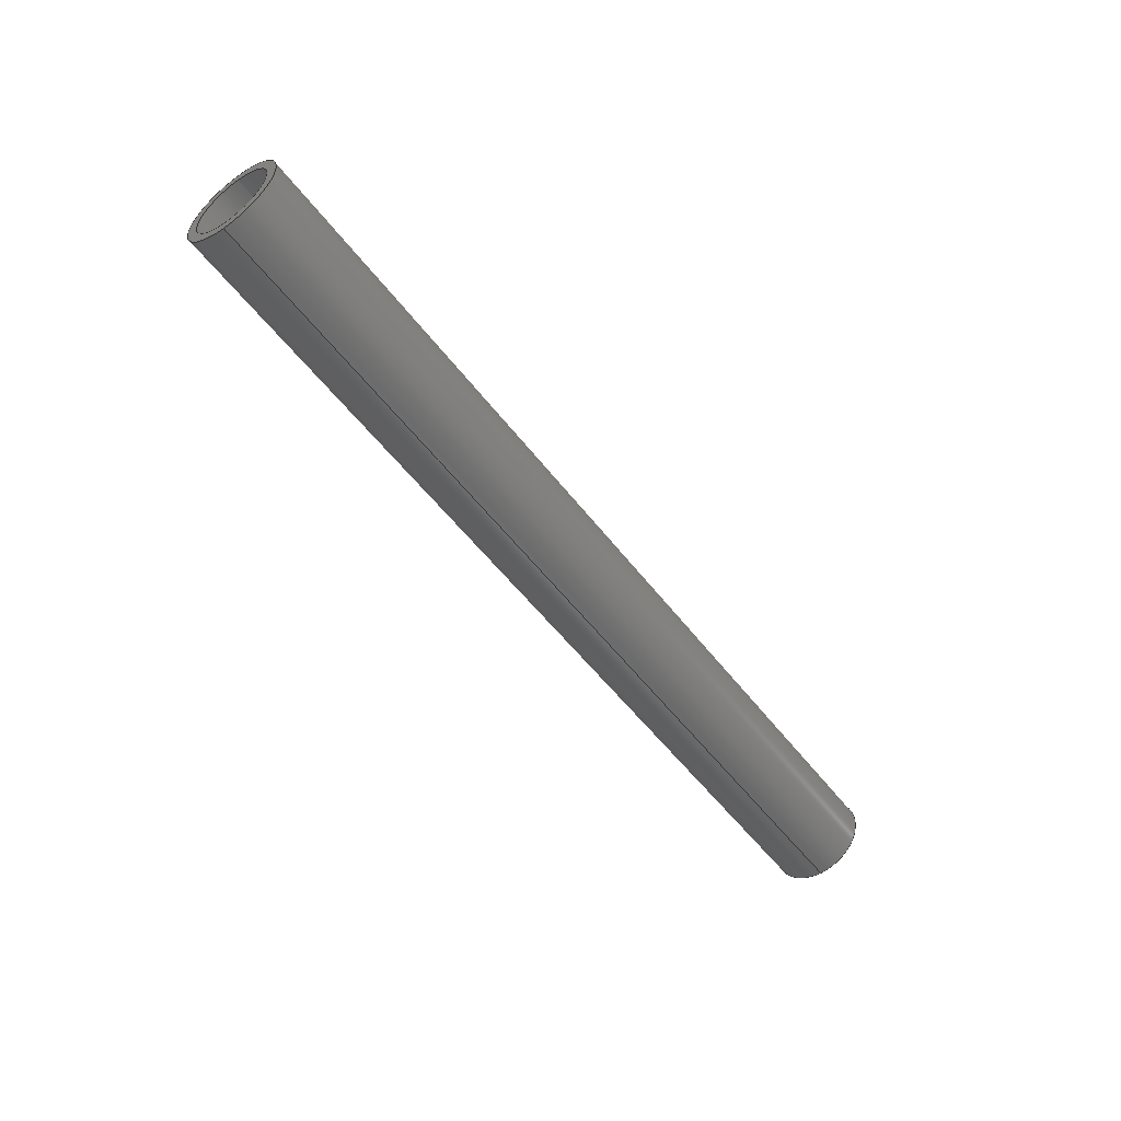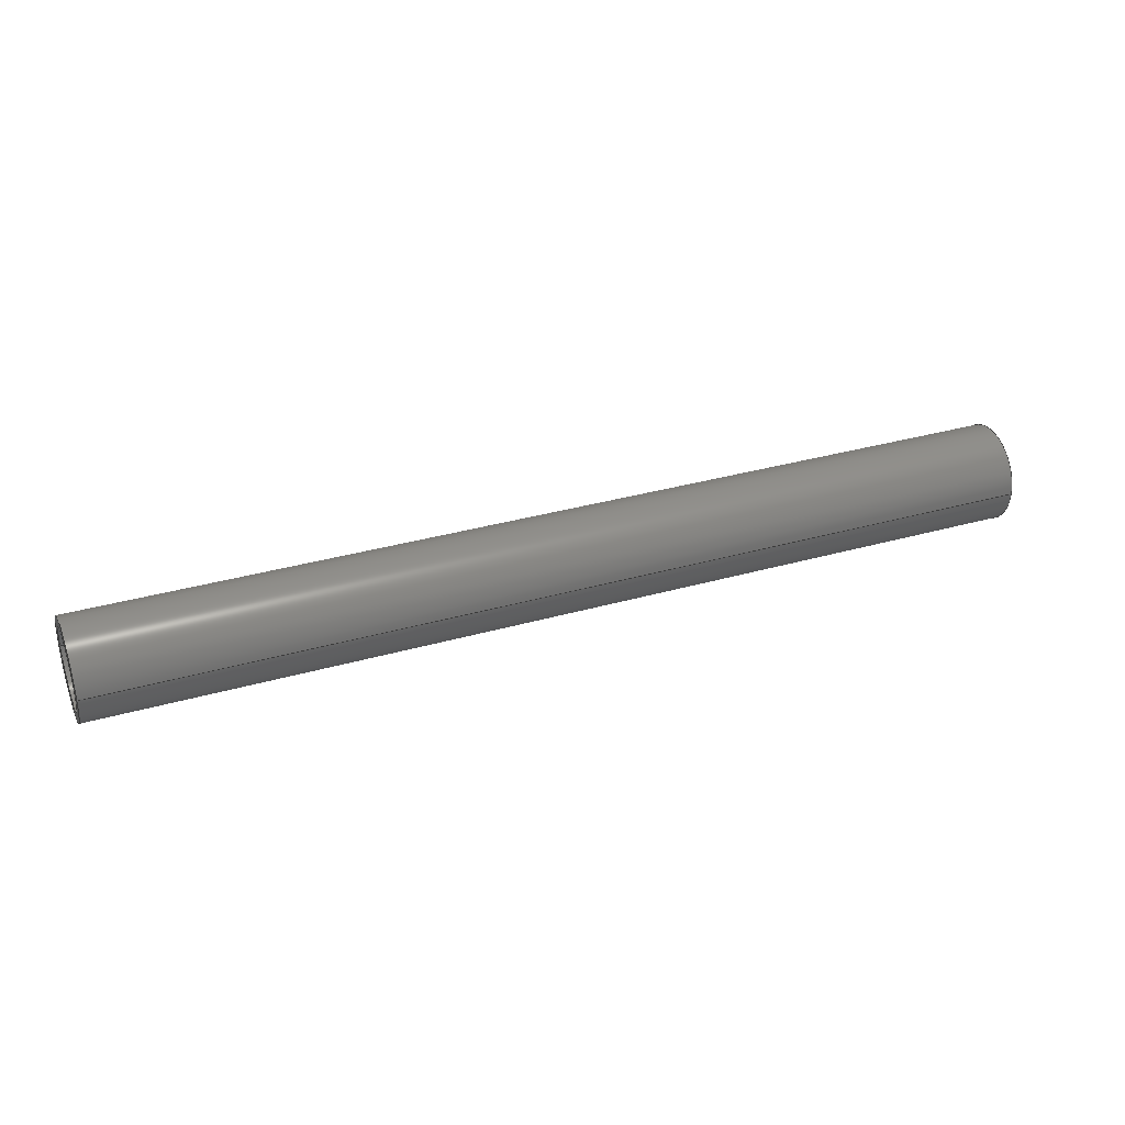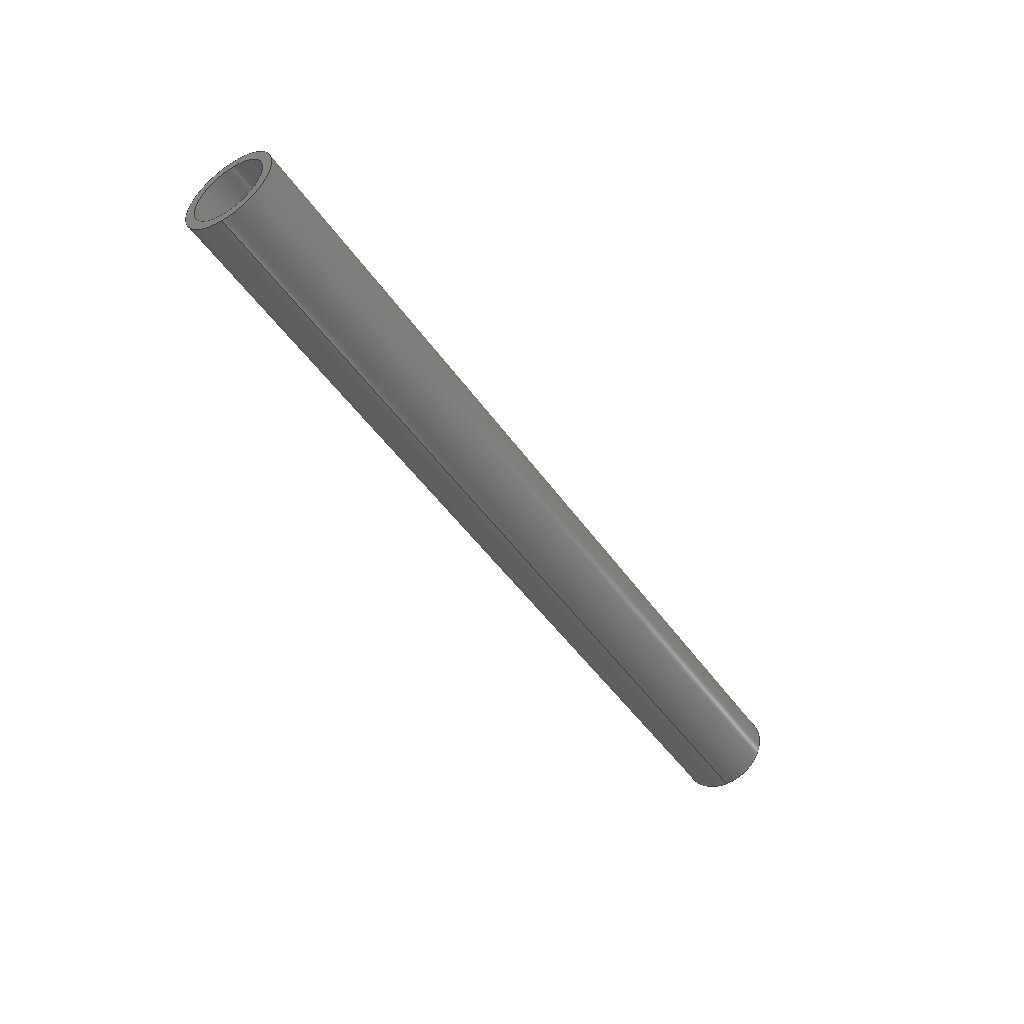
<metadata>
{"format":"step","ext":"step","renderer":"f3d","projection":"perspective","resolution":1024,"background":"white","views":[{"elev":-52.6,"azim":126.0,"up":"+Z"},{"elev":32.9,"azim":158.3,"up":"+Y"},{"elev":-47.0,"azim":122.8,"up":"+Z"}]}
</metadata>
<code>
ISO-10303-21;
DATA;
#1 = ADVANCED_FACE ( 'NONE', ( #183 ), #214, .T. ) ;
#2 = ADVANCED_FACE ( 'NONE', ( #182, #224 ), #140, .T. ) ;
#3 = DIMENSIONAL_EXPONENTS ( 1, 0, 0, 0, 0, 0, 0 ) ;
#4 = ADVANCED_FACE ( 'NONE', ( #192 ), #213, .F. ) ;
#5 = ADVANCED_FACE ( 'NONE', ( #238 ), #167, .T. ) ;
#6 = ADVANCED_FACE ( 'NONE', ( #235 ), #233, .F. ) ;
#7 = ADVANCED_FACE ( 'NONE', ( #236, #237 ), #124, .F. ) ;
#8 = MECHANICAL_CONTEXT ( 'NONE', #11, 'mechanical' ) ;
#9 = PERSON_AND_ORGANIZATION_ROLE ( 'creator' ) ;
#10 = APPROVAL_ROLE ( '' ) ;
#11 = APPLICATION_CONTEXT ( 'configuration controlled 3d designs of mechanical parts and assemblies' ) ;
#12 = APPLICATION_CONTEXT ( 'configuration controlled 3d designs of mechanical parts and assemblies' ) ;
#13 = APPLICATION_PROTOCOL_DEFINITION ( 'international standard', 'config_control_design', 1994, #12 ) ;
#14 = DATE_TIME_ROLE ( 'creation_date' ) ;
#15 = PERSON_AND_ORGANIZATION_ROLE ( 'design_owner' ) ;
#16 = APPLICATION_PROTOCOL_DEFINITION ( 'international standard', 'config_control_design', 1994, #11 ) ;
#17 = APPROVAL_STATUS ( 'not_yet_approved' ) ;
#18 = ADVANCED_BREP_SHAPE_REPRESENTATION ( '5234K91', ( #20, #50 ), #208 ) ;
#19 = UNCERTAINTY_MEASURE_WITH_UNIT (LENGTH_MEASURE( 1e-05 ), #87, 'distance_accuracy_value', 'NONE');
#20 = MANIFOLD_SOLID_BREP ( 'Extrude1', #174 ) ;
#21 = EDGE_CURVE ( 'NONE', #166, #161, #168, .T. ) ;
#22 = EDGE_CURVE ( 'NONE', #162, #157, #211, .T. ) ;
#23 = AXIS2_PLACEMENT_3D ( 'NONE', #164, #165, #163 ) ;
#24 = DIRECTION ( 'NONE',  ( 0, 0, -1 ) ) ;
#25 = CARTESIAN_POINT ( 'NONE',  ( -6, 0, 0 ) ) ;
#26 = CARTESIAN_POINT ( 'NONE',  ( 6, 6.123e-17, -0.5 ) ) ;
#27 = DIRECTION ( 'NONE',  ( -1, -0, -0 ) ) ;
#28 = CARTESIAN_POINT ( 'NONE',  ( 6, 0, 0 ) ) ;
#29 = DIRECTION ( 'NONE',  ( -1, -0, -0 ) ) ;
#30 = CARTESIAN_POINT ( 'NONE',  ( 6, 0, 0 ) ) ;
#31 = DIRECTION ( 'NONE',  ( 1, 0, 0 ) ) ;
#32 = DIRECTION ( 'NONE',  ( 0, 0, -1 ) ) ;
#33 = DIRECTION ( 'NONE',  ( 0, 0, -1 ) ) ;
#34 = DIRECTION ( 'NONE',  ( 1, 0, 0 ) ) ;
#35 = DIRECTION ( 'NONE',  ( 1, 0, 0 ) ) ;
#36 = DIRECTION ( 'NONE',  ( 0, 0, -1 ) ) ;
#37 = CARTESIAN_POINT ( 'NONE',  ( 6, 0, 0 ) ) ;
#38 = AXIS2_PLACEMENT_3D ( 'NONE', #127, #143, #104 ) ;
#39 = AXIS2_PLACEMENT_3D ( 'NONE', #125, #120, #119 ) ;
#40 = APPROVAL ( #17, 'UNSPECIFIED' ) ;
#41 = AXIS2_PLACEMENT_3D ( 'NONE', #25, #34, #36 ) ;
#42 = CC_DESIGN_PERSON_AND_ORGANIZATION_ASSIGNMENT ( #61, #9, ( #54 ) ) ;
#43 = AXIS2_PLACEMENT_3D ( 'NONE', #30, #35, #33 ) ;
#44 = AXIS2_PLACEMENT_3D ( 'NONE', #128, #126, #136 ) ;
#45 = CC_DESIGN_DATE_AND_TIME_ASSIGNMENT ( #67, #14, ( #54 ) ) ;
#46 = AXIS2_PLACEMENT_3D ( 'NONE', #28, #31, #32 ) ;
#47 = AXIS2_PLACEMENT_3D ( 'NONE', #115, #113, #110 ) ;
#48 = AXIS2_PLACEMENT_3D ( 'NONE', #123, #118, #116 ) ;
#49 = AXIS2_PLACEMENT_3D ( 'NONE', #130, #111, #24 ) ;
#50 = AXIS2_PLACEMENT_3D ( 'NONE', #86, #85, #84 ) ;
#51 = AXIS2_PLACEMENT_3D ( 'NONE', #141, #138, #137 ) ;
#52 = CC_DESIGN_PERSON_AND_ORGANIZATION_ASSIGNMENT ( #223, #15, ( #240 ) ) ;
#53 = AXIS2_PLACEMENT_3D ( 'NONE', #37, #83, #89 ) ;
#54 = PRODUCT_DEFINITION ( 'UNKNOWN', '', #102, #155 ) ;
#55 = CC_DESIGN_APPROVAL ( #40, ( #54 ) ) ;
#56 = LOCAL_TIME ( 12, 6, 32, #62 ) ;
#57 = PERSON_AND_ORGANIZATION ( #239, #190 ) ;
#58 = COORDINATED_UNIVERSAL_TIME_OFFSET ( 6, 0, .BEHIND. ) ;
#59 = DATE_AND_TIME ( #63, #66 ) ;
#60 = APPROVAL_PERSON_ORGANIZATION ( #77, #92, #146 ) ;
#61 = PERSON_AND_ORGANIZATION ( #239, #190 ) ;
#62 = COORDINATED_UNIVERSAL_TIME_OFFSET ( 6, 0, .BEHIND. ) ;
#63 = CALENDAR_DATE ( 2017, 1, 2 ) ;
#64 = LOCAL_TIME ( 12, 6, 32, #58 ) ;
#65 = COORDINATED_UNIVERSAL_TIME_OFFSET ( 6, 0, .BEHIND. ) ;
#66 = LOCAL_TIME ( 12, 6, 32, #65 ) ;
#67 = DATE_AND_TIME ( #70, #64 ) ;
#68 = DATE_AND_TIME ( #79, #56 ) ;
#69 = APPROVAL_PERSON_ORGANIZATION ( #57, #96, #153 ) ;
#70 = CALENDAR_DATE ( 2017, 1, 2 ) ;
#71 = LOCAL_TIME ( 12, 6, 32, #82 ) ;
#72 = PERSON_AND_ORGANIZATION ( #239, #190 ) ;
#73 = APPROVAL_DATE_TIME ( #189, #40 ) ;
#74 = CALENDAR_DATE ( 2017, 1, 2 ) ;
#75 = APPROVAL_DATE_TIME ( #68, #92 ) ;
#76 = DATE_AND_TIME ( #74, #71 ) ;
#77 = PERSON_AND_ORGANIZATION ( #239, #190 ) ;
#78 = PERSON_AND_ORGANIZATION ( #239, #190 ) ;
#79 = CALENDAR_DATE ( 2017, 1, 2 ) ;
#80 = PERSON_AND_ORGANIZATION ( #239, #190 ) ;
#81 = APPROVAL_DATE_TIME ( #59, #96 ) ;
#82 = COORDINATED_UNIVERSAL_TIME_OFFSET ( 6, 0, .BEHIND. ) ;
#83 = DIRECTION ( 'NONE',  ( 1, 0, 0 ) ) ;
#84 = DIRECTION ( 'NONE',  ( 1, 0, 0 ) ) ;
#85 = DIRECTION ( 'NONE',  ( 0, 0, 1 ) ) ;
#86 = CARTESIAN_POINT ( 'NONE',  ( 0, 0, 0 ) ) ;
#87 =( CONVERSION_BASED_UNIT ( 'INCH', #185 ) LENGTH_UNIT ( ) NAMED_UNIT ( #3 ) );
#88 =( NAMED_UNIT ( * ) PLANE_ANGLE_UNIT ( ) SI_UNIT ( $, .RADIAN. ) );
#89 = DIRECTION ( 'NONE',  ( 0, 0, -1 ) ) ;
#90 =( LENGTH_UNIT ( ) NAMED_UNIT ( * ) SI_UNIT ( $, .METRE. ) );
#91 =( NAMED_UNIT ( * ) SI_UNIT ( $, .STERADIAN. ) SOLID_ANGLE_UNIT ( ) );
#92 = APPROVAL ( #147, 'UNSPECIFIED' ) ;
#93 = CC_DESIGN_PERSON_AND_ORGANIZATION_ASSIGNMENT ( #72, #149, ( #101 ) ) ;
#94 = CC_DESIGN_APPROVAL ( #92, ( #101 ) ) ;
#95 = CC_DESIGN_APPROVAL ( #96, ( #102 ) ) ;
#96 = APPROVAL ( #154, 'UNSPECIFIED' ) ;
#97 = CC_DESIGN_SECURITY_CLASSIFICATION ( #101, ( #102 ) ) ;
#98 = CC_DESIGN_PERSON_AND_ORGANIZATION_ASSIGNMENT ( #80, #152, ( #102 ) ) ;
#99 = PRODUCT_RELATED_PRODUCT_CATEGORY ( 'detail', '', ( #240 ) ) ;
#100 = CC_DESIGN_PERSON_AND_ORGANIZATION_ASSIGNMENT ( #78, #151, ( #102 ) ) ;
#101 = SECURITY_CLASSIFICATION ( '', '', #150 ) ;
#102 = PRODUCT_DEFINITION_FORMATION_WITH_SPECIFIED_SOURCE ( 'ANY', '', #240, .NOT_KNOWN. ) ;
#103 = CC_DESIGN_DATE_AND_TIME_ASSIGNMENT ( #76, #148, ( #101 ) ) ;
#104 = DIRECTION ( 'NONE',  ( 0, 0, -1 ) ) ;
#105 = CARTESIAN_POINT ( 'NONE',  ( 6, 6.123e-17, -0.5 ) ) ;
#106 = CARTESIAN_POINT ( 'NONE',  ( 6, 0, 0.5 ) ) ;
#107 = CARTESIAN_POINT ( 'NONE',  ( 6, 7.654e-17, -0.625 ) ) ;
#108 = CARTESIAN_POINT ( 'NONE',  ( -6, 0, 0.625 ) ) ;
#109 = CARTESIAN_POINT ( 'NONE',  ( -6, 6.123e-17, -0.5 ) ) ;
#110 = DIRECTION ( 'NONE',  ( 0, 0, -1 ) ) ;
#111 = DIRECTION ( 'NONE',  ( 1, 0, 0 ) ) ;
#112 = CARTESIAN_POINT ( 'NONE',  ( 6, 7.654e-17, -0.625 ) ) ;
#113 = DIRECTION ( 'NONE',  ( 1, 0, 0 ) ) ;
#114 = CARTESIAN_POINT ( 'NONE',  ( -6, 0, 0.5 ) ) ;
#115 = CARTESIAN_POINT ( 'NONE',  ( -6, 0, 0 ) ) ;
#116 = DIRECTION ( 'NONE',  ( 0, 0, -1 ) ) ;
#117 = CARTESIAN_POINT ( 'NONE',  ( 6, 0, 0.625 ) ) ;
#118 = DIRECTION ( 'NONE',  ( 1, 0, 0 ) ) ;
#119 = DIRECTION ( 'NONE',  ( 0, 0, -1 ) ) ;
#120 = DIRECTION ( 'NONE',  ( 1, 0, 0 ) ) ;
#121 = DIRECTION ( 'NONE',  ( -1, -0, -0 ) ) ;
#122 = DIRECTION ( 'NONE',  ( 0, 0, 1 ) ) ;
#123 = CARTESIAN_POINT ( 'NONE',  ( 6, 0, 0 ) ) ;
#124 = PLANE ( 'NONE',  #39 ) ;
#125 = CARTESIAN_POINT ( 'NONE',  ( -6, 0, 0 ) ) ;
#126 = DIRECTION ( 'NONE',  ( -1, -0, -0 ) ) ;
#127 = CARTESIAN_POINT ( 'NONE',  ( -6, 0, 0 ) ) ;
#128 = CARTESIAN_POINT ( 'NONE',  ( 6, 0, 0 ) ) ;
#129 = DIRECTION ( 'NONE',  ( -1, -0, -0 ) ) ;
#130 = CARTESIAN_POINT ( 'NONE',  ( -6, 0, 0 ) ) ;
#131 = CARTESIAN_POINT ( 'NONE',  ( -6, 7.654e-17, -0.625 ) ) ;
#132 = DIRECTION ( 'NONE',  ( -1, -0, -0 ) ) ;
#133 = CARTESIAN_POINT ( 'NONE',  ( 6, 0, 0 ) ) ;
#134 = DIRECTION ( 'NONE',  ( 0, 0, 1 ) ) ;
#135 = CARTESIAN_POINT ( 'NONE',  ( 6, 0, 0.5 ) ) ;
#136 = DIRECTION ( 'NONE',  ( 0, 0, 1 ) ) ;
#137 = DIRECTION ( 'NONE',  ( 0, 0, -1 ) ) ;
#138 = DIRECTION ( 'NONE',  ( 1, 0, 0 ) ) ;
#139 = DIRECTION ( 'NONE',  ( -1, -0, -0 ) ) ;
#140 = PLANE ( 'NONE',  #51 ) ;
#141 = CARTESIAN_POINT ( 'NONE',  ( 6, 0, 0 ) ) ;
#142 = CARTESIAN_POINT ( 'NONE',  ( 6, 0, 0 ) ) ;
#143 = DIRECTION ( 'NONE',  ( 1, 0, 0 ) ) ;
#144 = VERTEX_POINT ( 'NONE', #131 ) ;
#145 = CARTESIAN_POINT ( 'NONE',  ( 6, 0, 0.625 ) ) ;
#146 = APPROVAL_ROLE ( '' ) ;
#147 = APPROVAL_STATUS ( 'not_yet_approved' ) ;
#148 = DATE_TIME_ROLE ( 'classification_date' ) ;
#149 = PERSON_AND_ORGANIZATION_ROLE ( 'classification_officer' ) ;
#150 = SECURITY_CLASSIFICATION_LEVEL ( 'unclassified' ) ;
#151 = PERSON_AND_ORGANIZATION_ROLE ( 'design_supplier' ) ;
#152 = PERSON_AND_ORGANIZATION_ROLE ( 'creator' ) ;
#153 = APPROVAL_ROLE ( '' ) ;
#154 = APPROVAL_STATUS ( 'not_yet_approved' ) ;
#155 = DESIGN_CONTEXT ( 'detailed design', #12, 'design' ) ;
#156 = PRODUCT_DEFINITION_SHAPE ( 'NONE', 'NONE',  #54 ) ;
#157 = VERTEX_POINT ( 'NONE', #114 ) ;
#158 = VERTEX_POINT ( 'NONE', #108 ) ;
#159 = VERTEX_POINT ( 'NONE', #107 ) ;
#160 = VERTEX_POINT ( 'NONE', #117 ) ;
#161 = VERTEX_POINT ( 'NONE', #106 ) ;
#162 = VERTEX_POINT ( 'NONE', #109 ) ;
#163 = DIRECTION ( 'NONE',  ( 0, 0, 1 ) ) ;
#164 = CARTESIAN_POINT ( 'NONE',  ( 6, 0, 0 ) ) ;
#165 = DIRECTION ( 'NONE',  ( -1, -0, -0 ) ) ;
#166 = VERTEX_POINT ( 'NONE', #105 ) ;
#167 = CYLINDRICAL_SURFACE ( 'NONE', #44, 0.625 ) ;
#168 = CIRCLE ( 'NONE', #48, 0.5 ) ;
#169 = CIRCLE ( 'NONE', #43, 0.625 ) ;
#170 = COORDINATED_UNIVERSAL_TIME_OFFSET ( 6, 0, .BEHIND. ) ;
#171 = EDGE_LOOP ( 'NONE', ( #203, #180, #186, #175 ) ) ;
#172 = ORIENTED_EDGE ( 'NONE', *, *, #251, .T. ) ;
#173 = ORIENTED_EDGE ( 'NONE', *, *, #246, .T. ) ;
#174 = CLOSED_SHELL ( 'NONE', ( #4, #1, #2, #7, #5, #6 ) ) ;
#175 = ORIENTED_EDGE ( 'NONE', *, *, #22, .F. ) ;
#176 = ORIENTED_EDGE ( 'NONE', *, *, #248, .F. ) ;
#177 = ORIENTED_EDGE ( 'NONE', *, *, #242, .F. ) ;
#178 = ORIENTED_EDGE ( 'NONE', *, *, #250, .F. ) ;
#179 = VECTOR ( 'NONE', #121, 39.37 ) ;
#180 = ORIENTED_EDGE ( 'NONE', *, *, #21, .T. ) ;
#181 = ORIENTED_EDGE ( 'NONE', *, *, #245, .T. ) ;
#182 = FACE_OUTER_BOUND ( 'NONE', #226, .T. ) ;
#183 = FACE_OUTER_BOUND ( 'NONE', #193, .T. ) ;
#184 = ORIENTED_EDGE ( 'NONE', *, *, #251, .F. ) ;
#185 = LENGTH_MEASURE_WITH_UNIT ( LENGTH_MEASURE( 0.0254 ), #90 );
#186 = ORIENTED_EDGE ( 'NONE', *, *, #250, .T. ) ;
#187 = LINE ( 'NONE', #135, #217 ) ;
#188 = ORIENTED_EDGE ( 'NONE', *, *, #21, .F. ) ;
#189 = DATE_AND_TIME ( #207, #199 ) ;
#190 = ORGANIZATION ( 'UNSPECIFIED', 'UNSPECIFIED', '' ) ;
#191 = SHAPE_DEFINITION_REPRESENTATION ( #156, #18 ) ;
#192 = FACE_OUTER_BOUND ( 'NONE', #212, .T. ) ;
#193 = EDGE_LOOP ( 'NONE', ( #184, #195, #228, #197 ) ) ;
#194 = ORIENTED_EDGE ( 'NONE', *, *, #241, .F. ) ;
#195 = ORIENTED_EDGE ( 'NONE', *, *, #242, .T. ) ;
#196 = CIRCLE ( 'NONE', #38, 0.5 ) ;
#197 = ORIENTED_EDGE ( 'NONE', *, *, #243, .F. ) ;
#198 = EDGE_LOOP ( 'NONE', ( #177, #176, #232, #209 ) ) ;
#199 = LOCAL_TIME ( 12, 6, 32, #170 ) ;
#200 = PERSON_AND_ORGANIZATION ( #239, #190 ) ;
#201 = ORIENTED_EDGE ( 'NONE', *, *, #248, .T. ) ;
#202 = ORIENTED_EDGE ( 'NONE', *, *, #246, .F. ) ;
#203 = ORIENTED_EDGE ( 'NONE', *, *, #245, .F. ) ;
#204 = APPROVAL_PERSON_ORGANIZATION ( #200, #40, #10 ) ;
#205 = VECTOR ( 'NONE', #132, 39.37 ) ;
#206 = CIRCLE ( 'NONE', #53, 0.625 ) ;
#207 = CALENDAR_DATE ( 2017, 1, 2 ) ;
#208 =( GEOMETRIC_REPRESENTATION_CONTEXT ( 3 ) GLOBAL_UNCERTAINTY_ASSIGNED_CONTEXT ( ( #19 ) ) GLOBAL_UNIT_ASSIGNED_CONTEXT ( ( #87, #88, #91 ) ) REPRESENTATION_CONTEXT ( 'NONE', 'WORKASPACE' ) );
#209 = ORIENTED_EDGE ( 'NONE', *, *, #244, .T. ) ;
#210 = LINE ( 'NONE', #26, #222 ) ;
#211 = CIRCLE ( 'NONE', #47, 0.5 ) ;
#212 = EDGE_LOOP ( 'NONE', ( #173, #181, #194, #178 ) ) ;
#213 = CYLINDRICAL_SURFACE ( 'NONE', #252, 0.5 ) ;
#214 = CYLINDRICAL_SURFACE ( 'NONE', #23, 0.625 ) ;
#215 = ORIENTED_EDGE ( 'NONE', *, *, #241, .T. ) ;
#216 = CIRCLE ( 'NONE', #49, 0.625 ) ;
#217 = VECTOR ( 'NONE', #29, 39.37 ) ;
#218 = LINE ( 'NONE', #112, #179 ) ;
#219 = CIRCLE ( 'NONE', #46, 0.5 ) ;
#220 = ORIENTED_EDGE ( 'NONE', *, *, #22, .T. ) ;
#221 = CIRCLE ( 'NONE', #41, 0.625 ) ;
#222 = VECTOR ( 'NONE', #27, 39.37 ) ;
#223 = PERSON_AND_ORGANIZATION ( #239, #190 ) ;
#224 = FACE_BOUND ( 'NONE', #231, .T. ) ;
#225 = ORIENTED_EDGE ( 'NONE', *, *, #244, .F. ) ;
#226 = EDGE_LOOP ( 'NONE', ( #201, #172 ) ) ;
#227 = LINE ( 'NONE', #145, #205 ) ;
#228 = ORIENTED_EDGE ( 'NONE', *, *, #247, .T. ) ;
#229 = ORIENTED_EDGE ( 'NONE', *, *, #247, .F. ) ;
#230 = EDGE_LOOP ( 'NONE', ( #225, #229 ) ) ;
#231 = EDGE_LOOP ( 'NONE', ( #202, #188 ) ) ;
#232 = ORIENTED_EDGE ( 'NONE', *, *, #243, .T. ) ;
#233 = CYLINDRICAL_SURFACE ( 'NONE', #249, 0.5 ) ;
#234 = EDGE_LOOP ( 'NONE', ( #215, #220 ) ) ;
#235 = FACE_OUTER_BOUND ( 'NONE', #171, .T. ) ;
#236 = FACE_OUTER_BOUND ( 'NONE', #230, .T. ) ;
#237 = FACE_BOUND ( 'NONE', #234, .T. ) ;
#238 = FACE_OUTER_BOUND ( 'NONE', #198, .T. ) ;
#239 = PERSON ( 'UNSPECIFIED', 'UNSPECIFIED', 'UNSPECIFIED', ('UNSPECIFIED'), ('UNSPECIFIED'), ('UNSPECIFIED') ) ;
#240 = PRODUCT ( '5234K91', '5234K91', '', ( #8 ) ) ;
#241 = EDGE_CURVE ( 'NONE', #157, #162, #196, .T. ) ;
#242 = EDGE_CURVE ( 'NONE', #159, #144, #218, .T. ) ;
#243 = EDGE_CURVE ( 'NONE', #160, #158, #227, .T. ) ;
#244 = EDGE_CURVE ( 'NONE', #158, #144, #216, .T. ) ;
#245 = EDGE_CURVE ( 'NONE', #166, #162, #210, .T. ) ;
#246 = EDGE_CURVE ( 'NONE', #161, #166, #219, .T. ) ;
#247 = EDGE_CURVE ( 'NONE', #144, #158, #221, .T. ) ;
#248 = EDGE_CURVE ( 'NONE', #160, #159, #169, .T. ) ;
#249 = AXIS2_PLACEMENT_3D ( 'NONE', #133, #129, #134 ) ;
#250 = EDGE_CURVE ( 'NONE', #161, #157, #187, .T. ) ;
#251 = EDGE_CURVE ( 'NONE', #159, #160, #206, .T. ) ;
#252 = AXIS2_PLACEMENT_3D ( 'NONE', #142, #139, #122 ) ;
ENDSEC;
END-ISO-10303-21;

</code>
